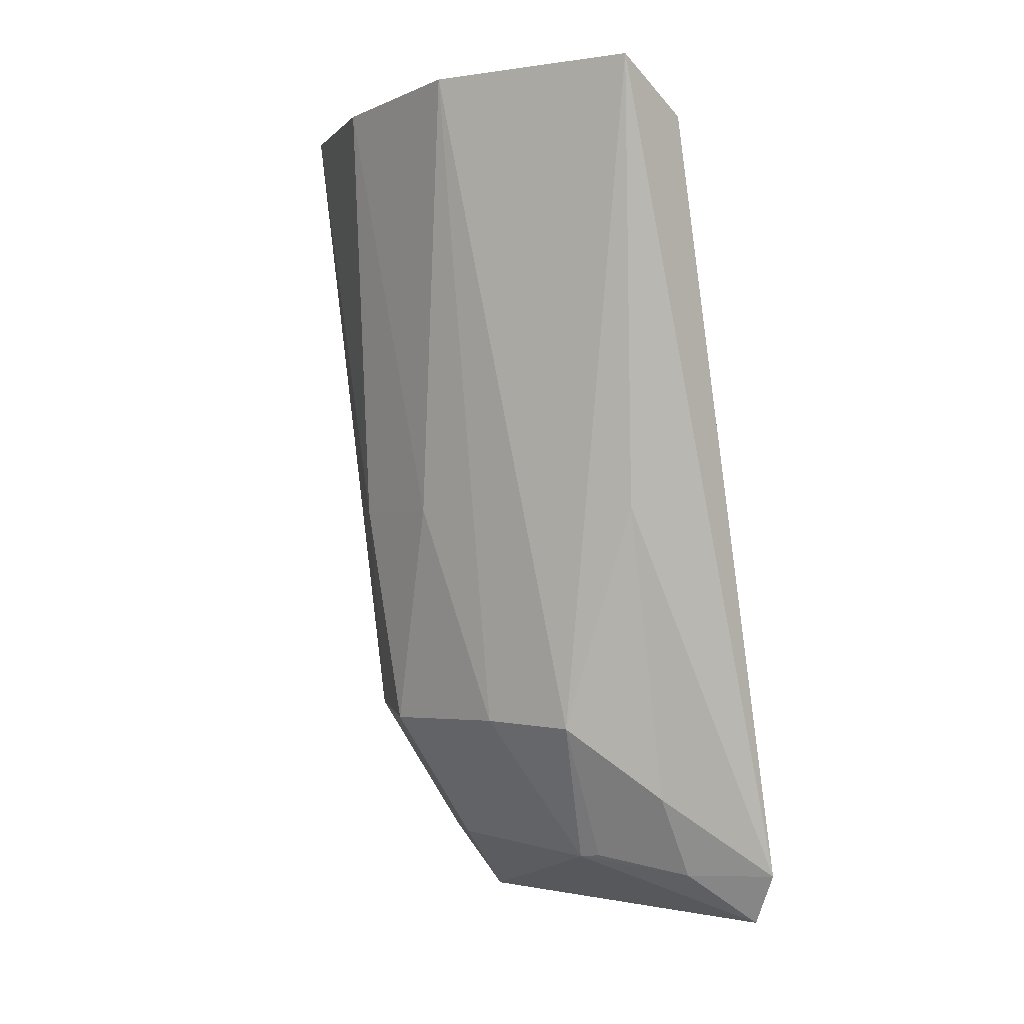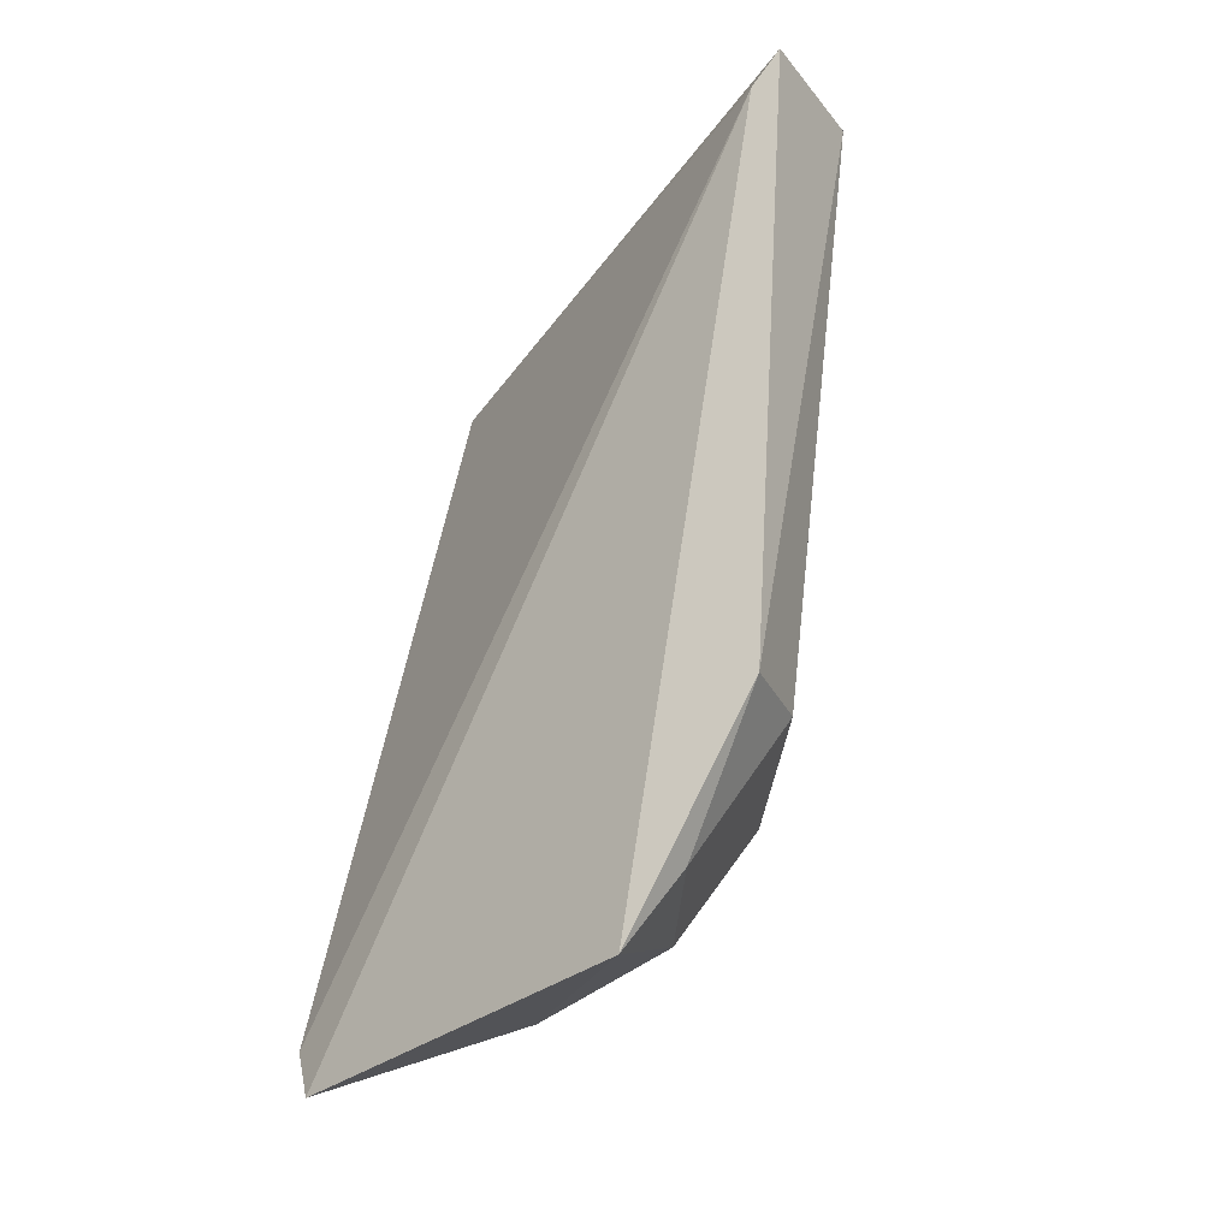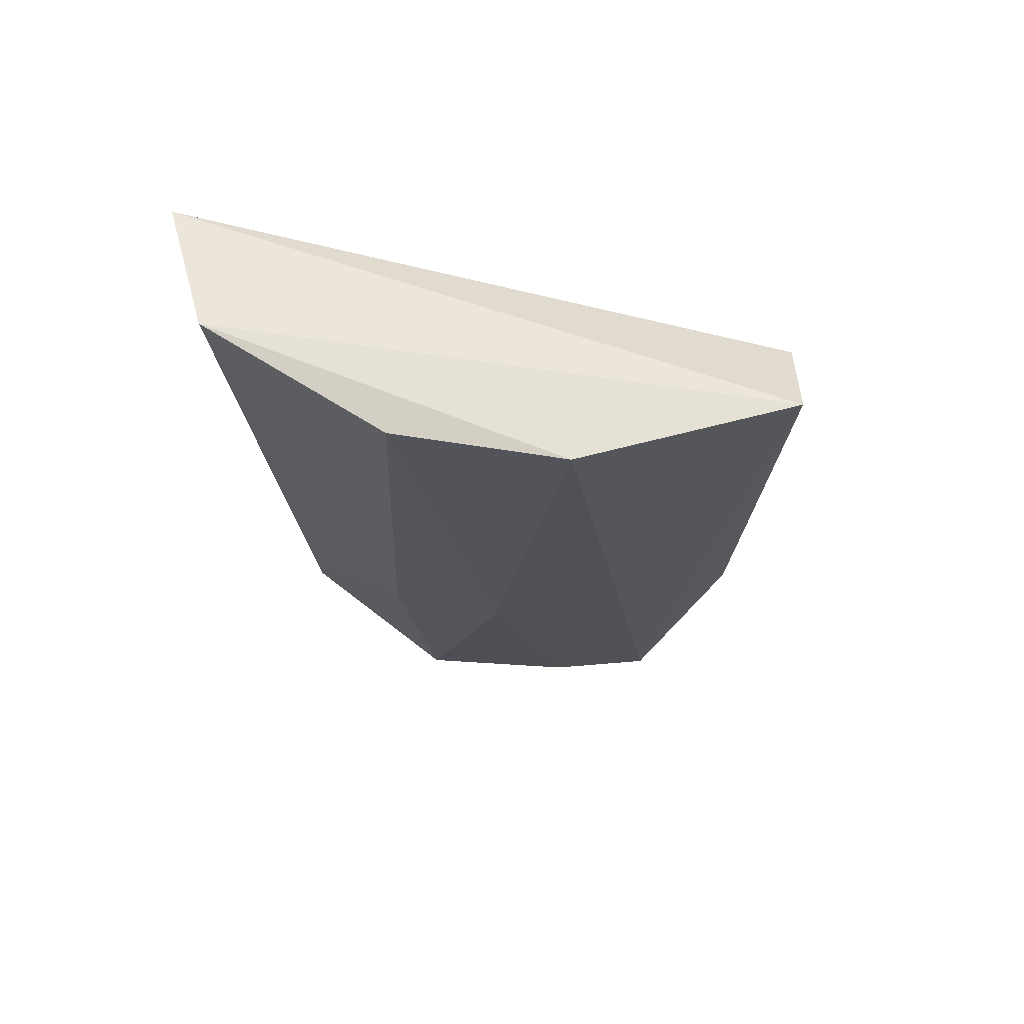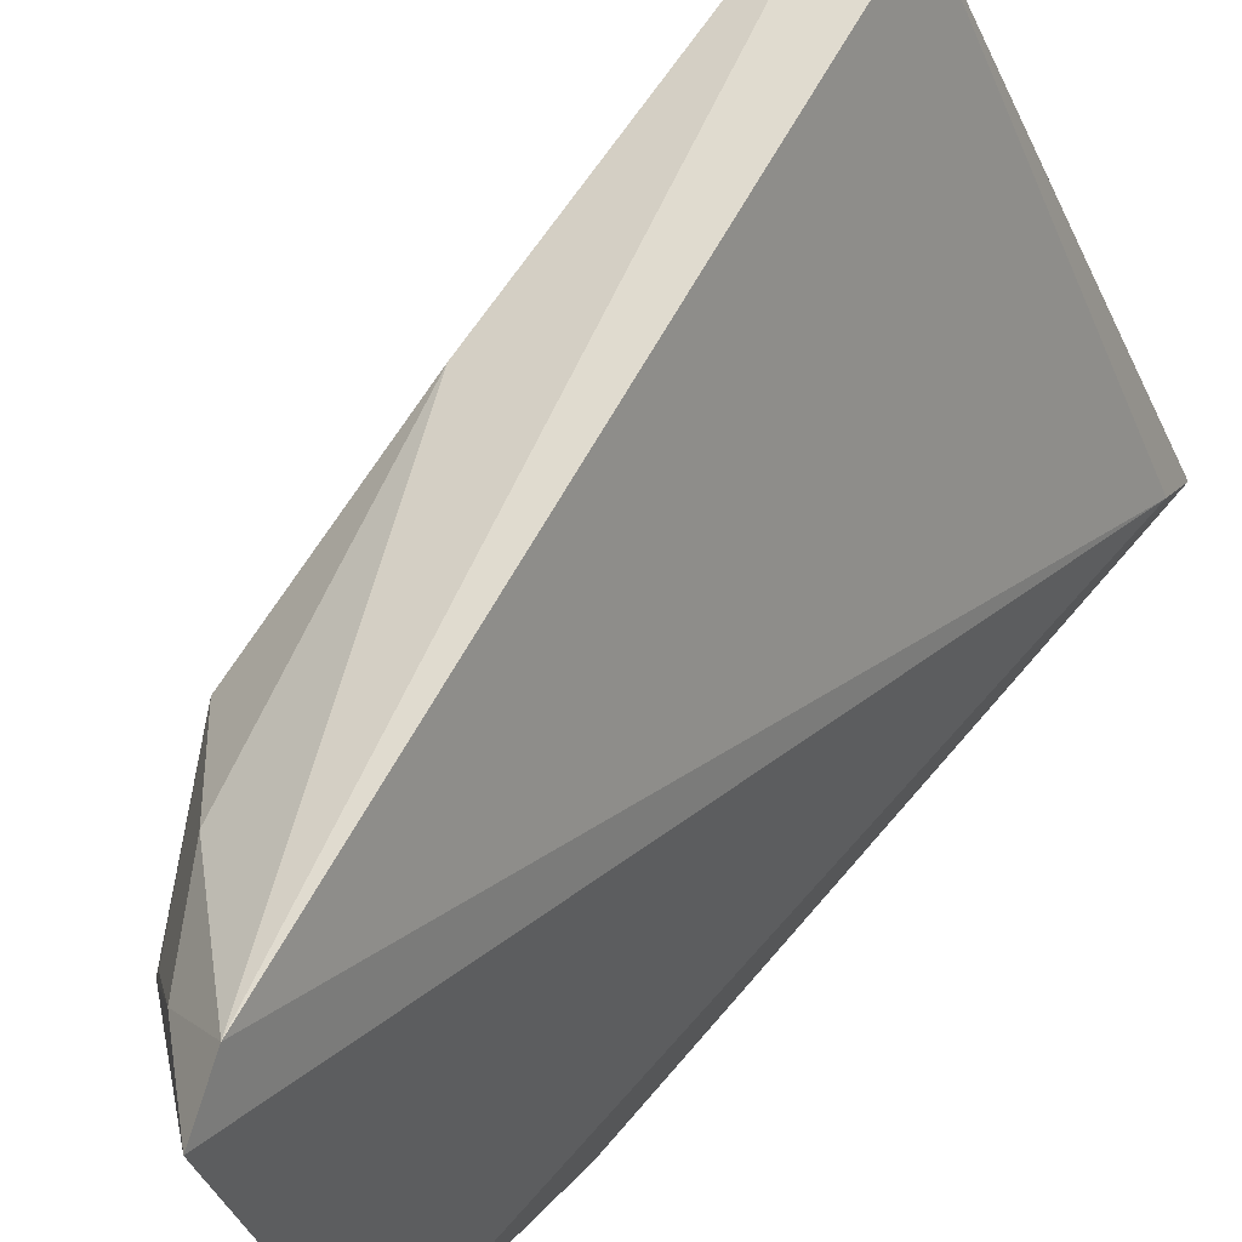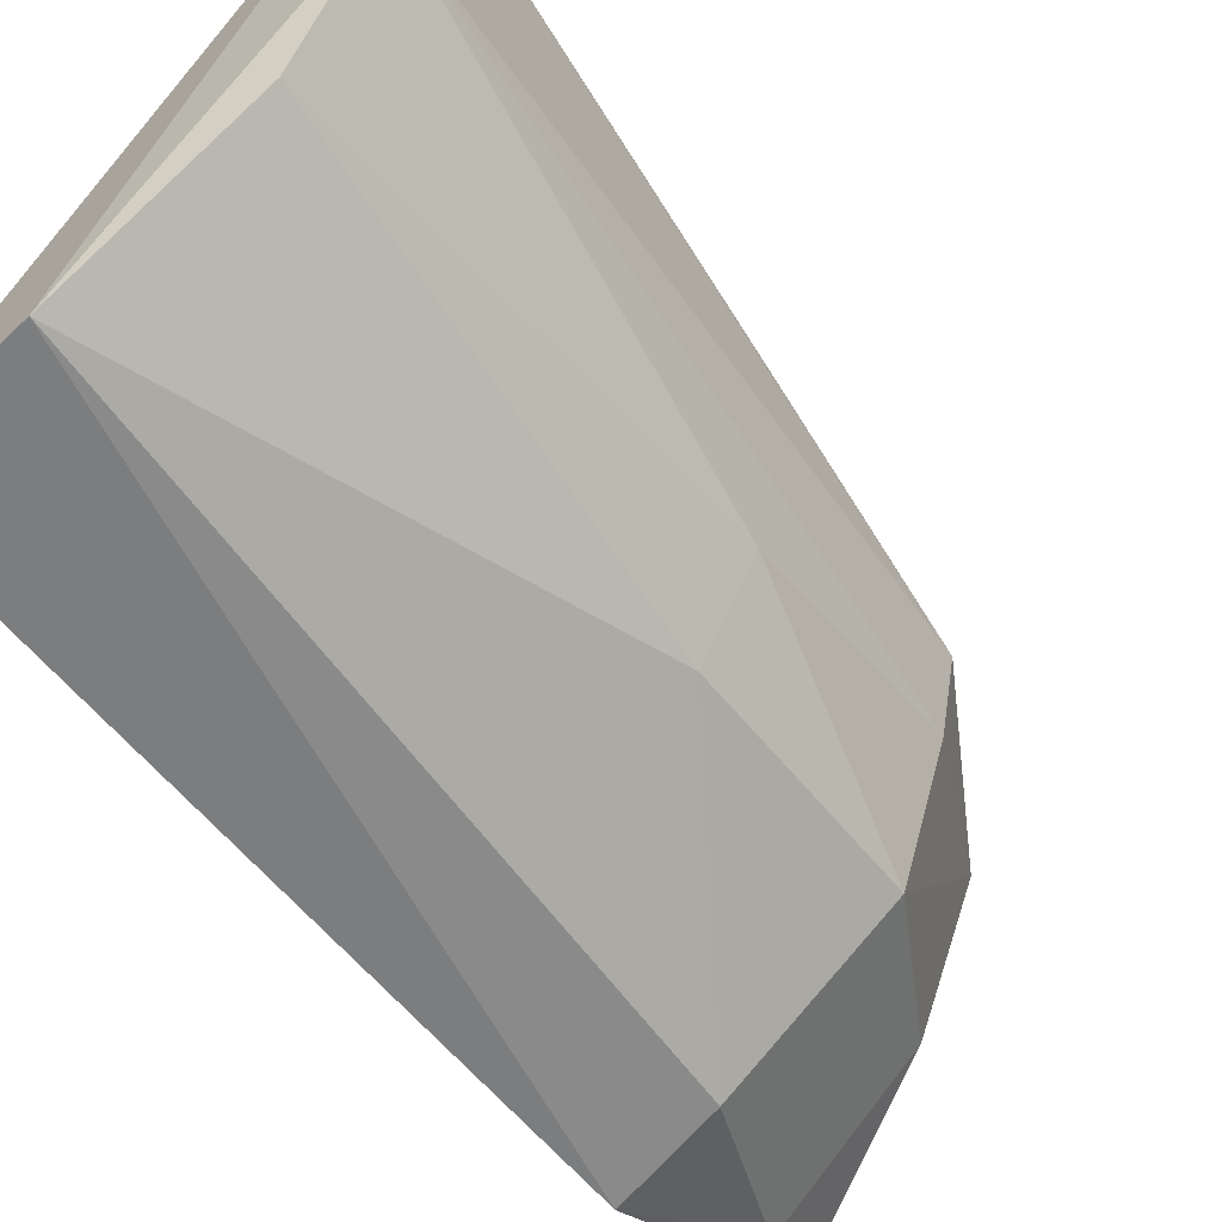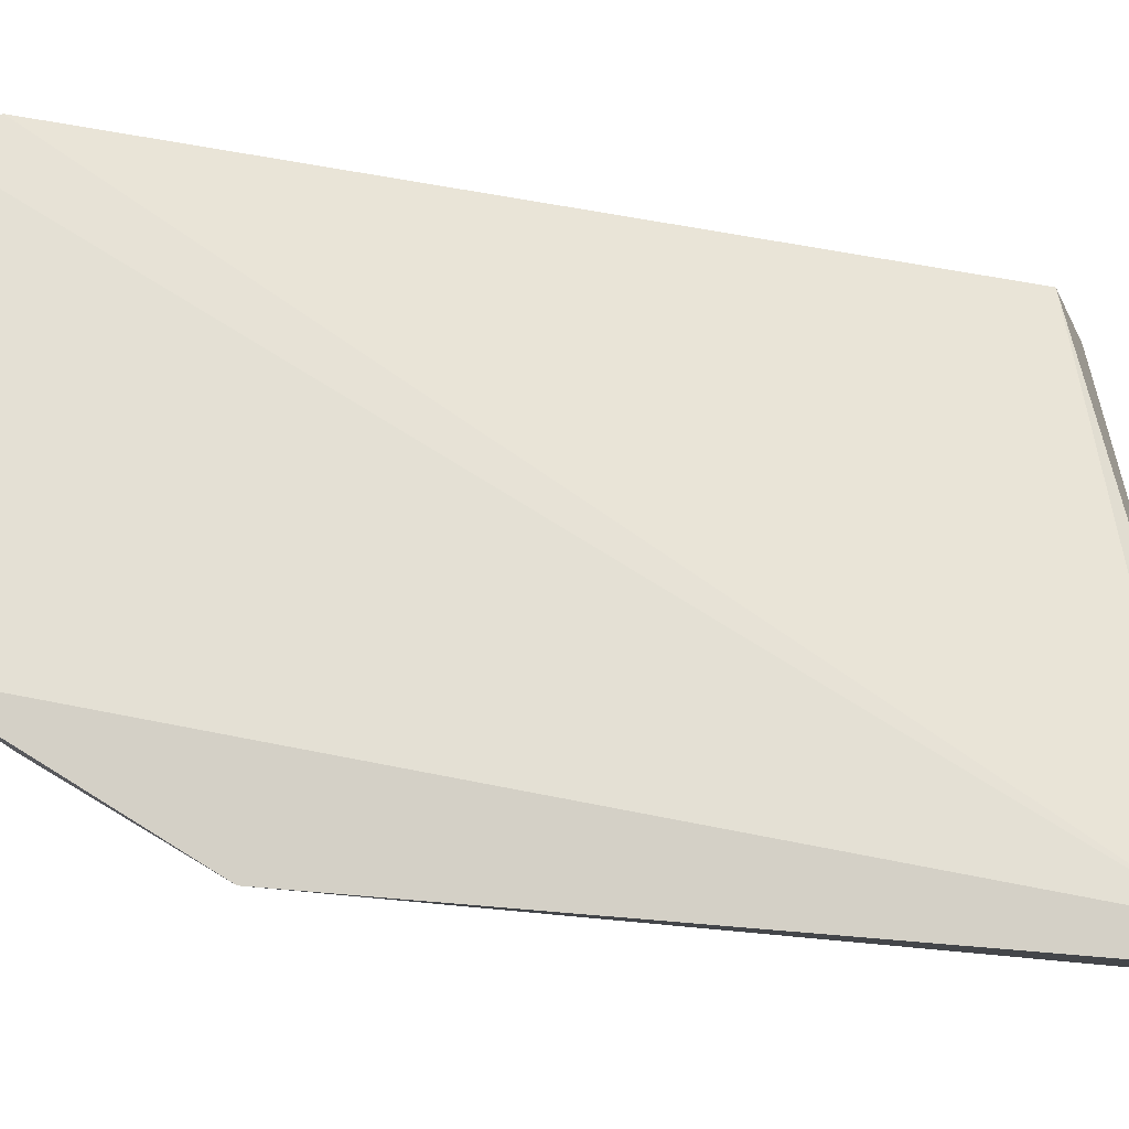
<metadata>
{"format":"obj","ext":"obj","renderer":"f3d","projection":"perspective","resolution":1024,"background":"white","views":[{"elev":-1.5,"azim":117.7,"up":"+Z"},{"elev":-34.0,"azim":-59.0,"up":"+Z"},{"elev":63.6,"azim":75.4,"up":"+Z"},{"elev":69.6,"azim":-139.7,"up":"+Y"},{"elev":-61.1,"azim":37.4,"up":"+Y"},{"elev":-9.5,"azim":-100.4,"up":"+Y"}]}
</metadata>
<code>
v 0.03965 -0.07852 0.1388
v 0.06964 -0.01533 0.002688
v 0.08381 -0.01994 0.1384
v 0.06738 0.02767 0.1288
v 0.01168 -0.04359 -0.04233
v 0.08368 0.02312 0.1388
v 0.06104 -0.05109 0.048
v 0.01168 -0.07263 0.1288
v 0.03543 0.03618 -0.03163
v 0.07267 0.004388 0.001867
v 0.07112 -0.03097 0.048
v 0.06935 -0.05039 0.1367
v 0.0599 -0.04352 0.001794
v 0.01168 -0.06931 -2.95e-05
v 0.01168 -0.07899 0.1357
v 0.03148 0.03074 -0.04269
v 0.07463 0.02018 0.048
v 0.05542 -0.0004846 -0.0271
v 0.03033 -0.06568 0.002688
v 0.05787 0.01966 -0.01351
v 0.04474 -0.03436 -0.02506
v 0.0171 -0.05262 -0.02748
v 0.04633 0.02083 -0.03097
v 0.05473 0.003482 -0.02665
f 6 1 3
f 9 4 6
f 9 8 4
f 10 6 3
f 10 3 2
f 11 2 3
f 12 3 1
f 12 1 7
f 12 11 3
f 12 7 11
f 13 11 7
f 13 2 11
f 14 8 5
f 15 6 4
f 15 4 8
f 15 1 6
f 15 14 1
f 15 8 14
f 16 5 8
f 16 8 9
f 17 9 6
f 17 6 10
f 18 2 13
f 18 5 16
f 18 10 2
f 19 13 7
f 19 7 1
f 19 1 14
f 20 17 10
f 20 9 17
f 21 18 13
f 21 5 18
f 22 19 14
f 22 14 5
f 22 5 21
f 22 21 13
f 22 13 19
f 23 16 9
f 23 9 20
f 23 18 16
f 24 10 18
f 24 18 23
f 24 23 20
f 24 20 10

</code>
